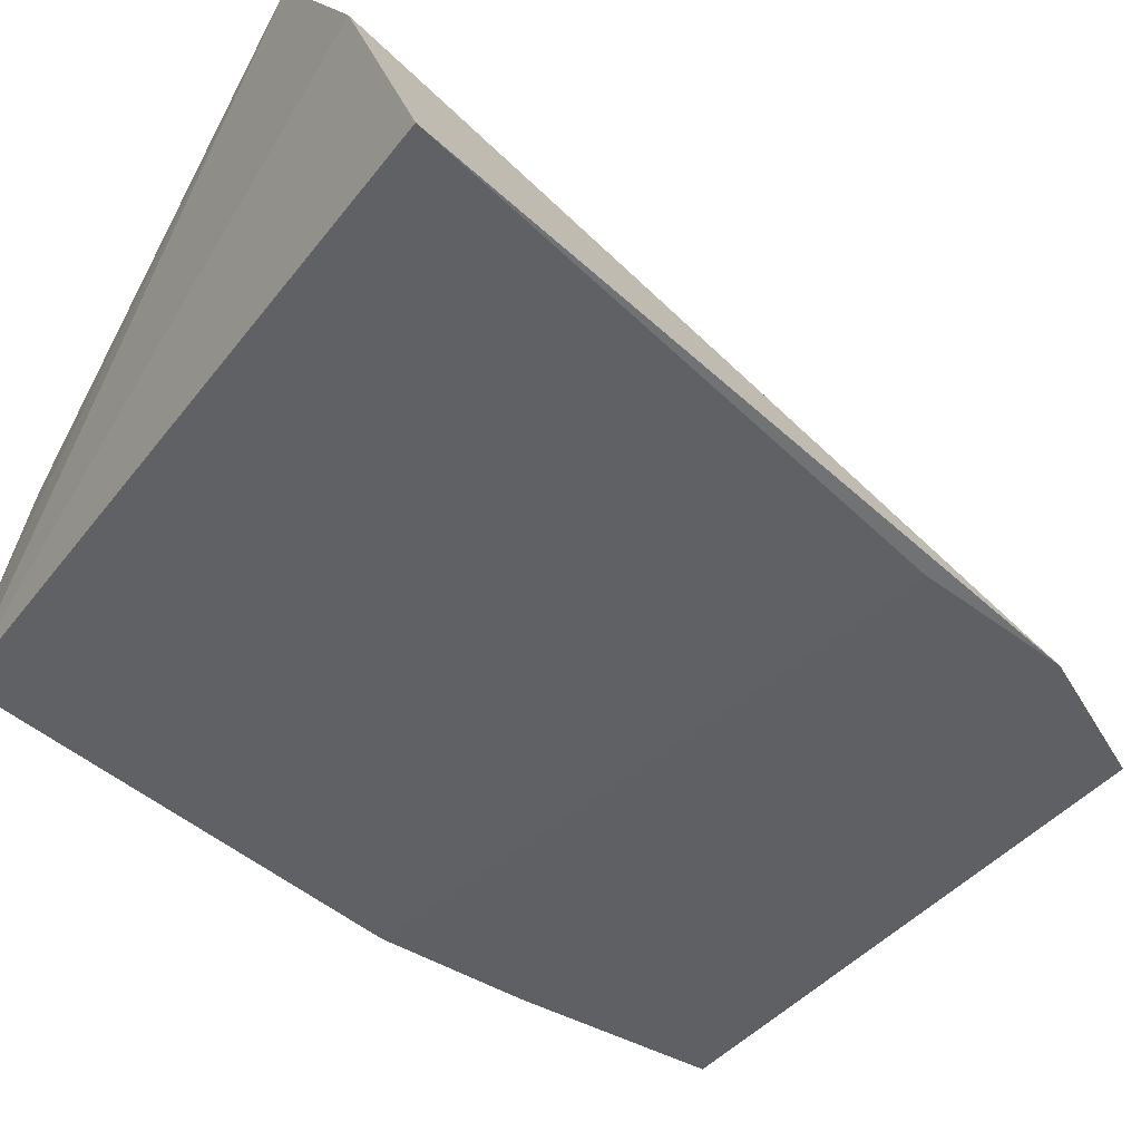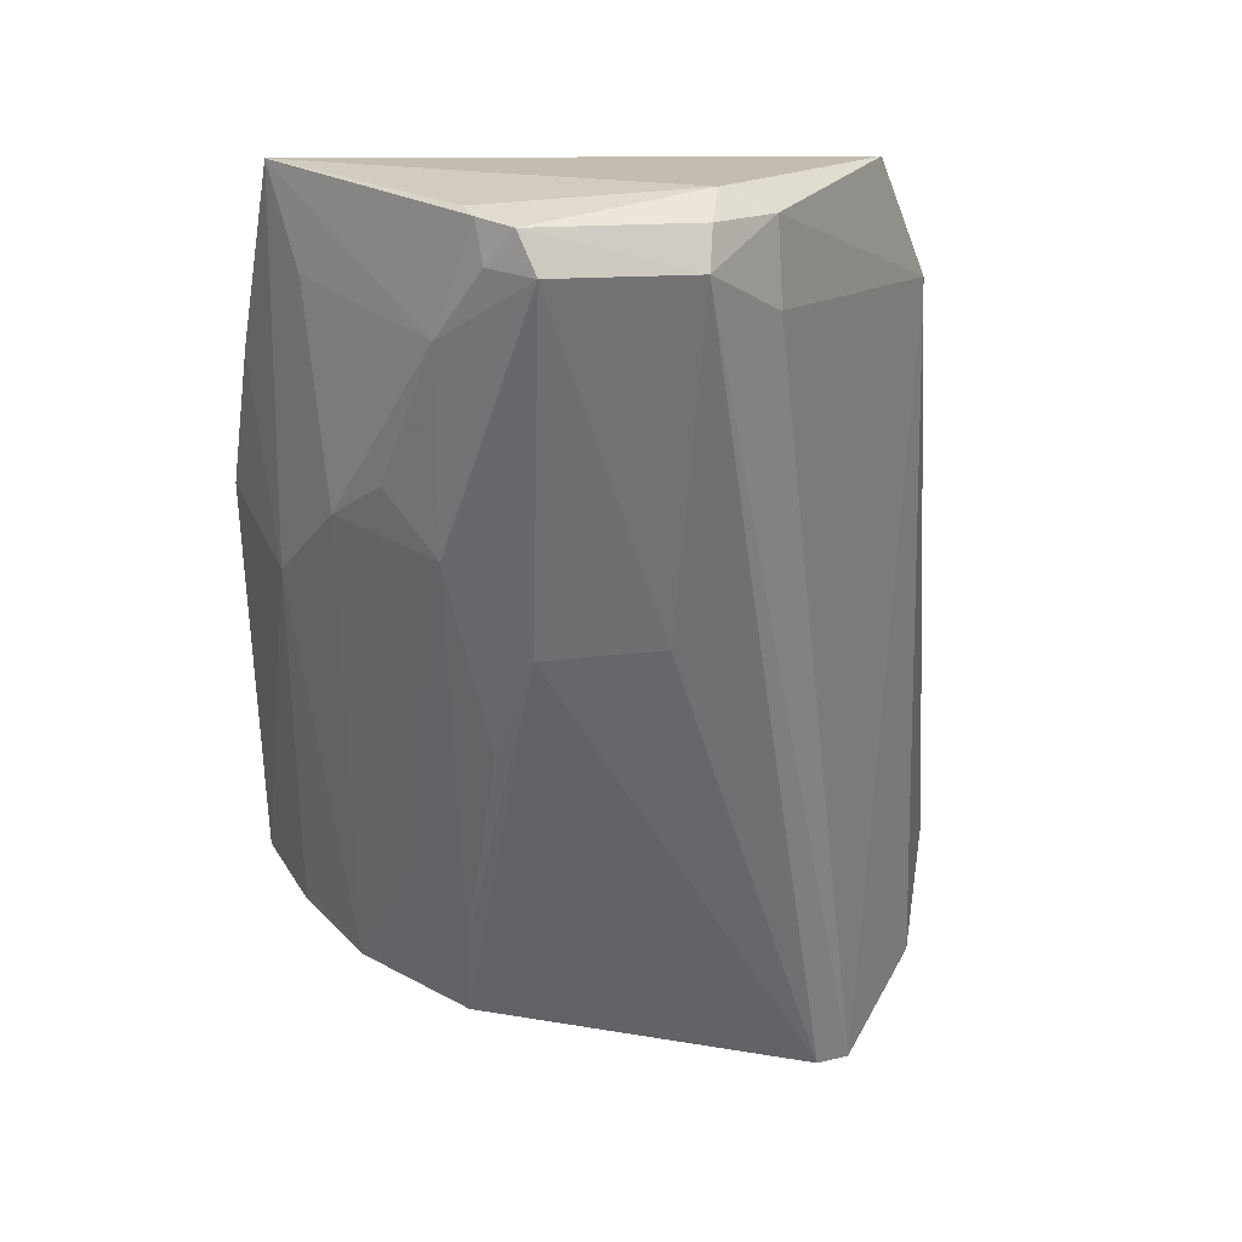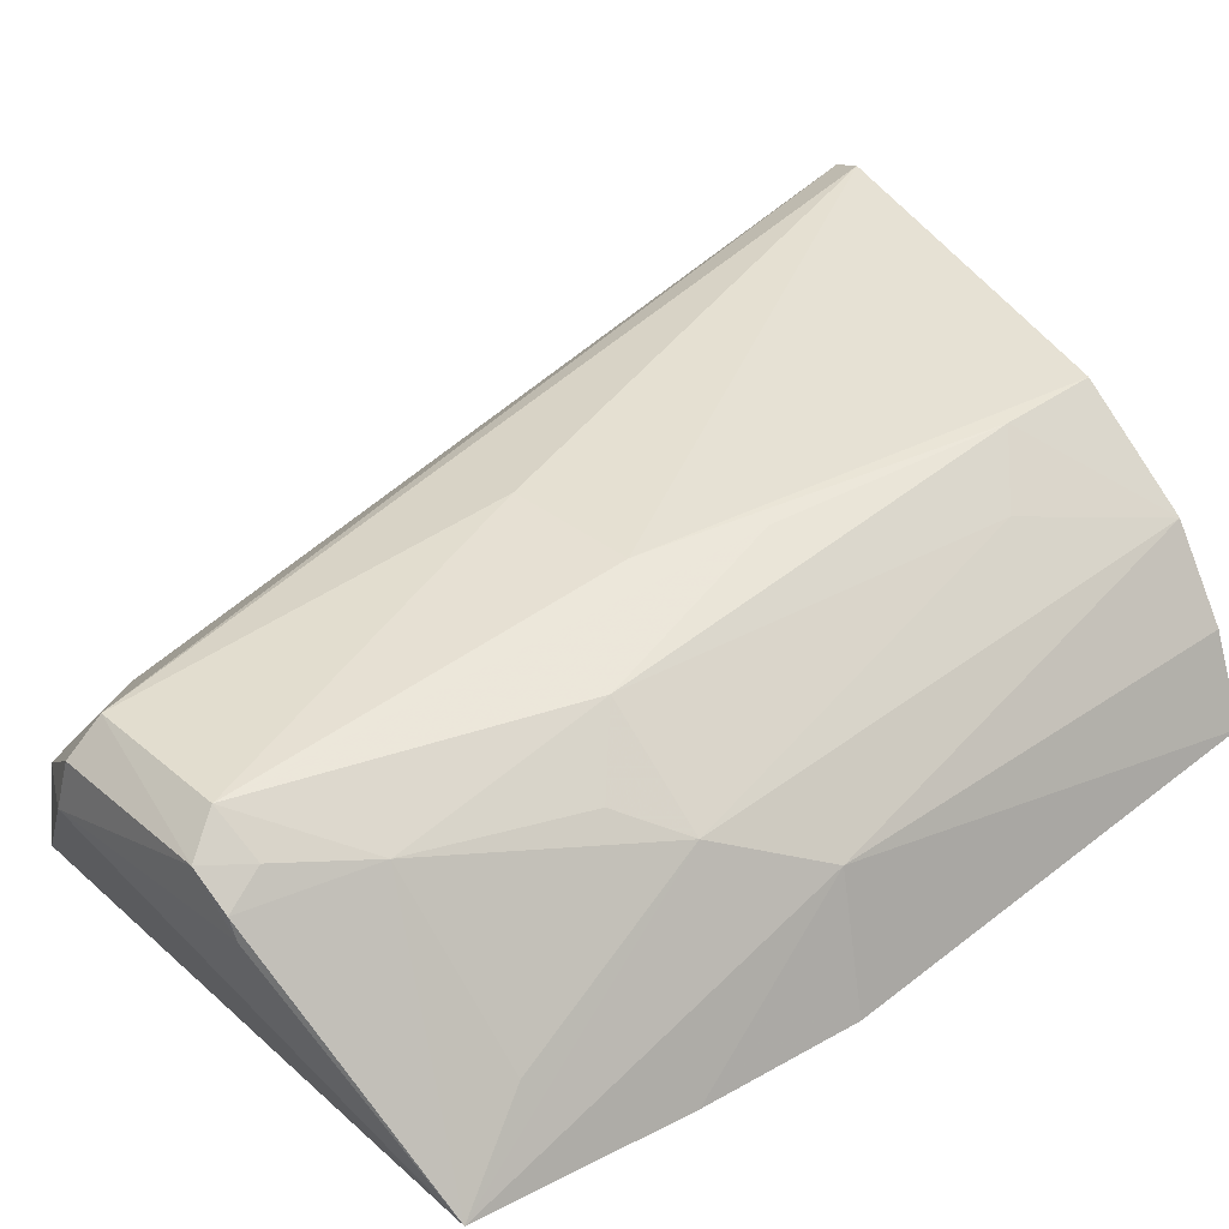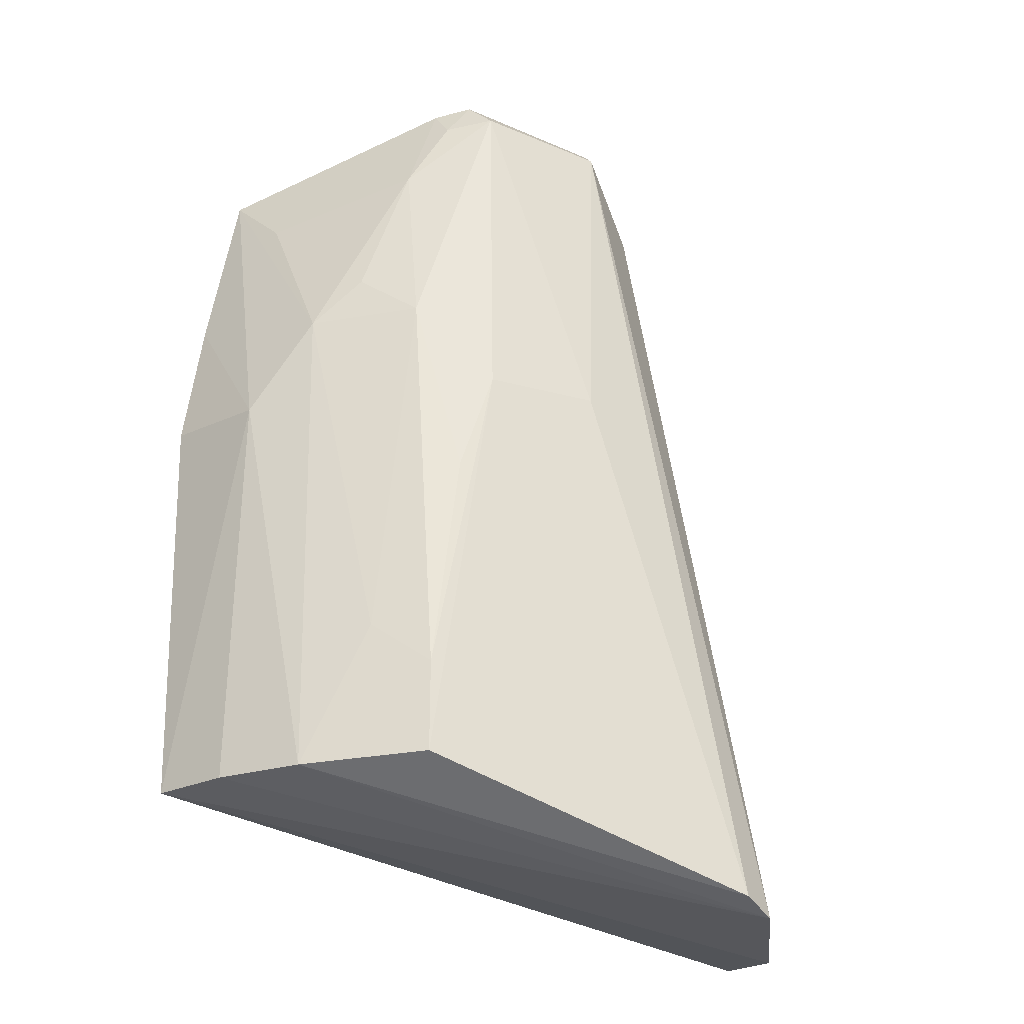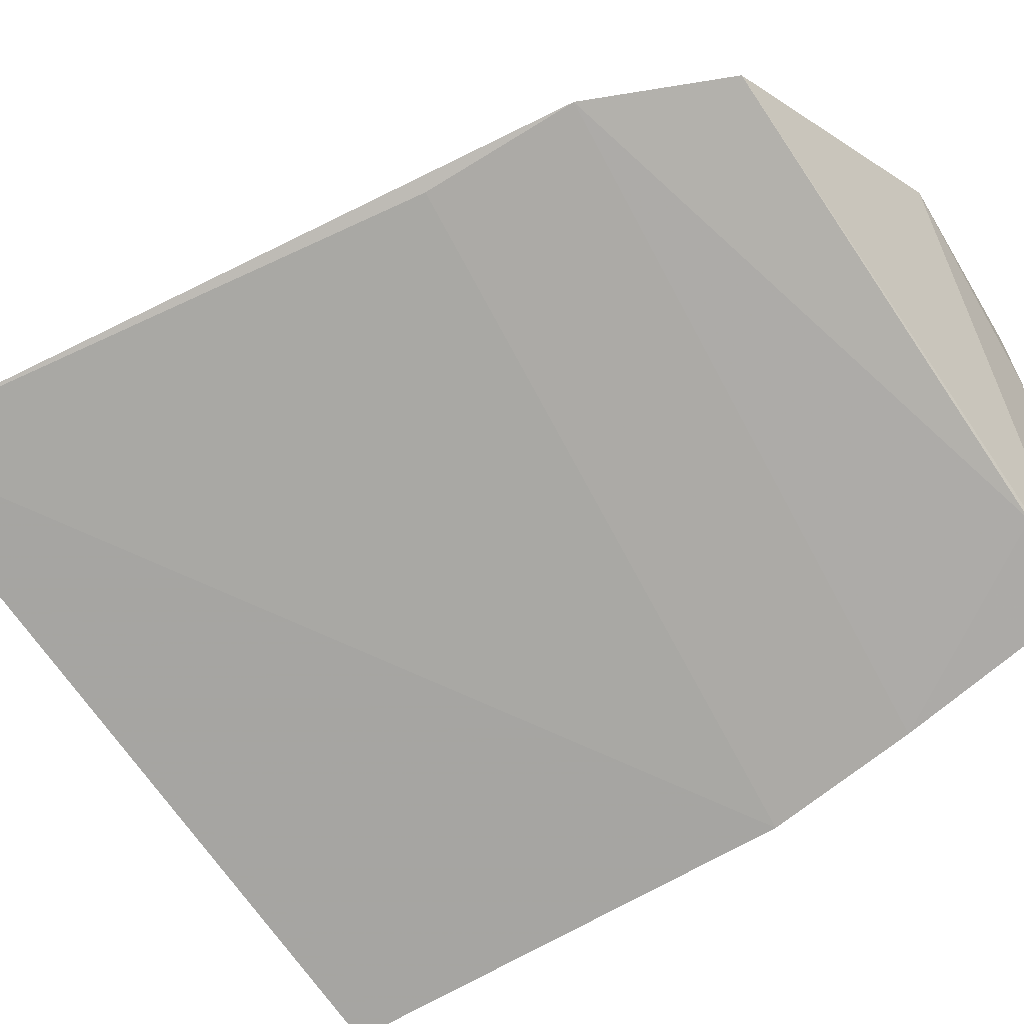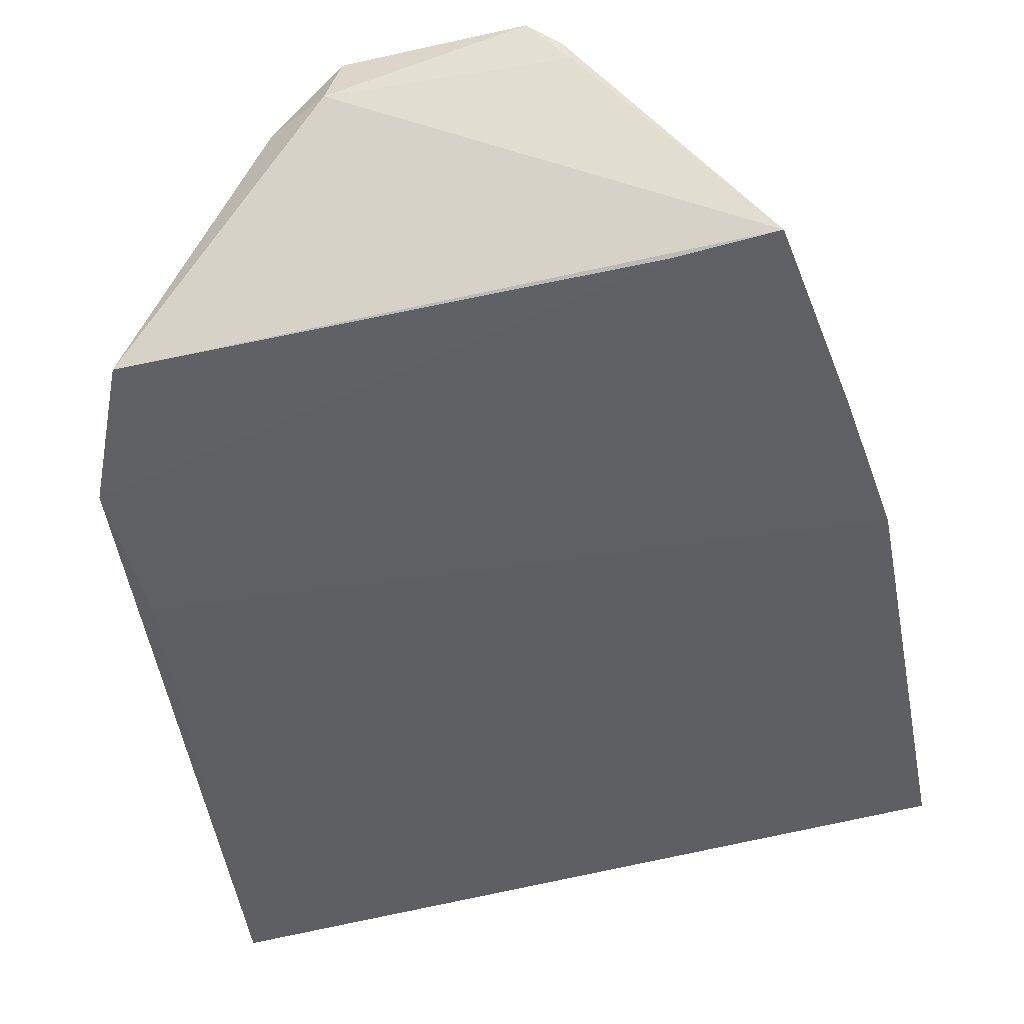
<metadata>
{"format":"obj","ext":"obj","renderer":"f3d","projection":"perspective","resolution":1024,"background":"white","views":[{"elev":-43.1,"azim":-131.9,"up":"+Y"},{"elev":41.9,"azim":171.1,"up":"+Z"},{"elev":32.9,"azim":45.7,"up":"+Y"},{"elev":-26.2,"azim":150.7,"up":"+Z"},{"elev":-78.8,"azim":-60.9,"up":"+Y"},{"elev":-47.1,"azim":9.6,"up":"+Y"}]}
</metadata>
<code>
v 0.02058 0.1303 0.1241
v 0.03787 0.1084 0.1182
v 0.03665 0.1292 0.04682
v -0.007008 0.1394 0.03621
v -0.01662 0.1085 0.1014
v 0.02772 0.1375 0.04717
v 0.03554 0.1252 0.0953
v -0.01212 0.1085 0.1137
v 0.04406 0.1145 0.04721
v -0.003712 0.1408 0.03751
v 0.02692 0.1287 0.1137
v 0.03157 0.1328 0.06018
v 0.02979 0.1082 0.1172
v 0.004971 0.1258 0.1233
v 0.04325 0.1101 0.08744
v 0.04003 0.1207 0.08626
v -0.02 0.1139 0.03843
v 0.04121 0.1219 0.04704
v 0.02088 0.1364 0.08733
v 0.02328 0.1276 0.1237
v 0.03613 0.1154 0.1117
v 0.0276 0.1326 0.0955
v 0.02746 0.137 0.05594
v 0.0003673 0.129 0.1138
v 0.04113 0.1092 0.1007
v -0.01556 0.1272 0.03582
v -0.01611 0.1094 0.08789
v 0.02298 0.1299 0.1207
v 0.02385 0.1258 0.1235
v 0.03162 0.128 0.09991
v 0.01937 0.1329 0.1213
v 0.02427 0.1362 0.0773
v 0.0002904 0.1257 0.1205
v 0.006811 0.1329 0.1204
v 0.006144 0.1301 0.123
v 0.009958 0.137 0.0876
f 10 6 3
f 10 3 4
f 12 7 3
f 13 8 5
f 13 2 8
f 14 8 2
f 16 3 7
f 16 15 9
f 16 7 2
f 17 9 15
f 18 9 4
f 18 4 3
f 18 16 9
f 18 3 16
f 19 6 10
f 20 2 11
f 21 11 2
f 21 2 7
f 21 7 11
f 22 7 12
f 23 12 3
f 23 3 6
f 23 22 12
f 23 6 19
f 24 4 5
f 25 2 13
f 25 13 5
f 25 16 2
f 25 15 16
f 26 17 5
f 26 5 4
f 26 4 9
f 26 9 17
f 27 17 15
f 27 5 17
f 27 25 5
f 27 15 25
f 28 20 11
f 28 1 20
f 29 14 2
f 29 2 20
f 29 20 1
f 29 1 14
f 30 22 11
f 30 11 7
f 30 7 22
f 31 1 28
f 31 28 11
f 31 11 22
f 32 23 19
f 32 22 23
f 32 31 22
f 32 19 31
f 33 24 5
f 33 5 8
f 33 8 14
f 34 10 4
f 34 4 24
f 34 24 33
f 34 1 31
f 35 34 33
f 35 33 14
f 35 14 1
f 35 1 34
f 36 34 31
f 36 31 19
f 36 19 10
f 36 10 34

</code>
